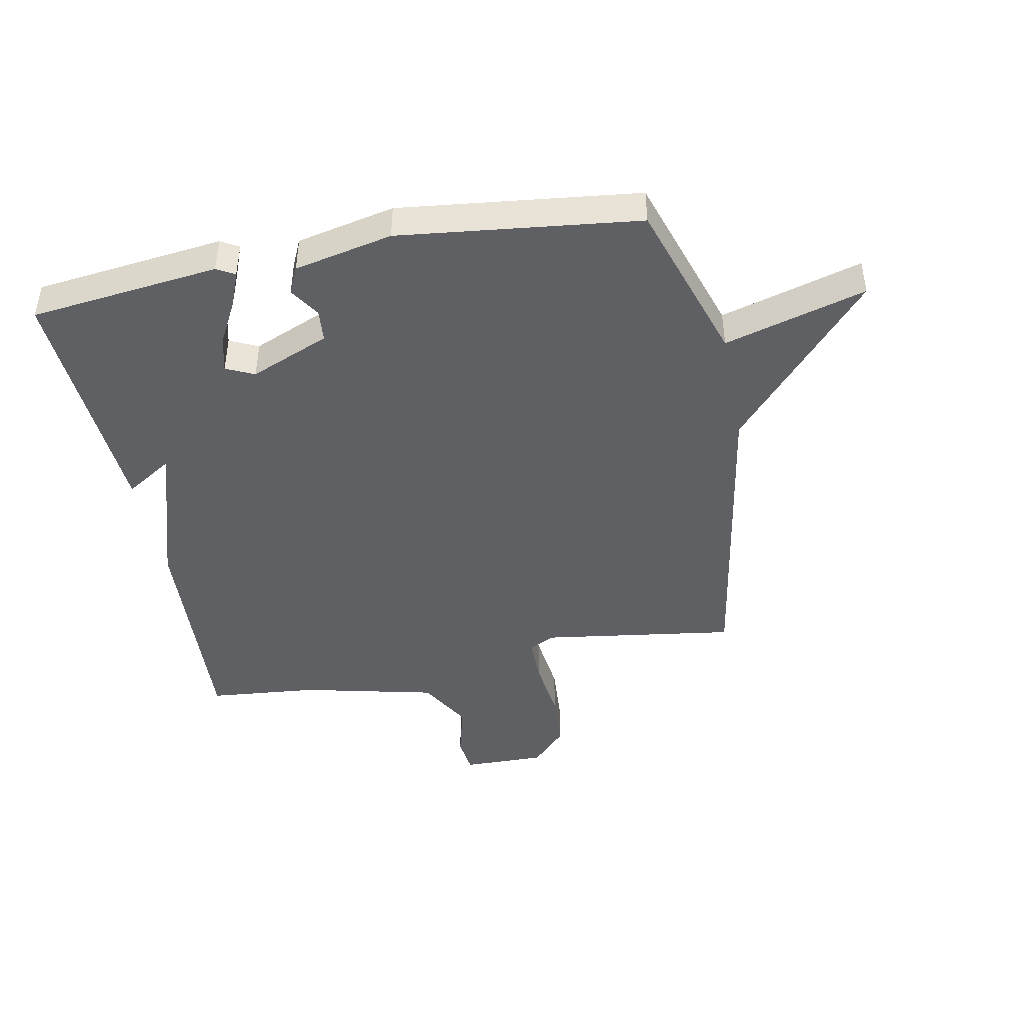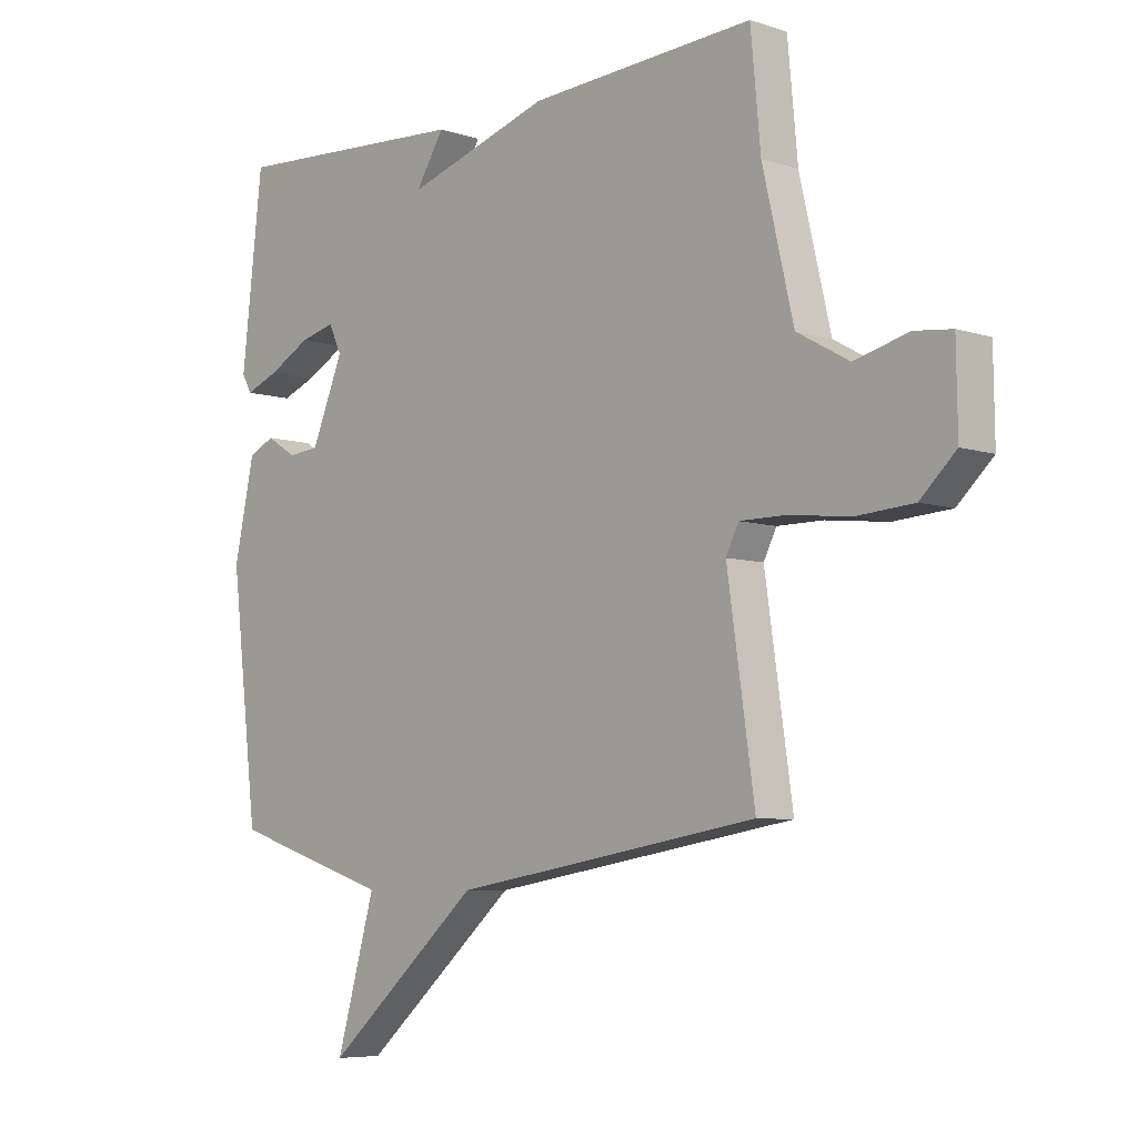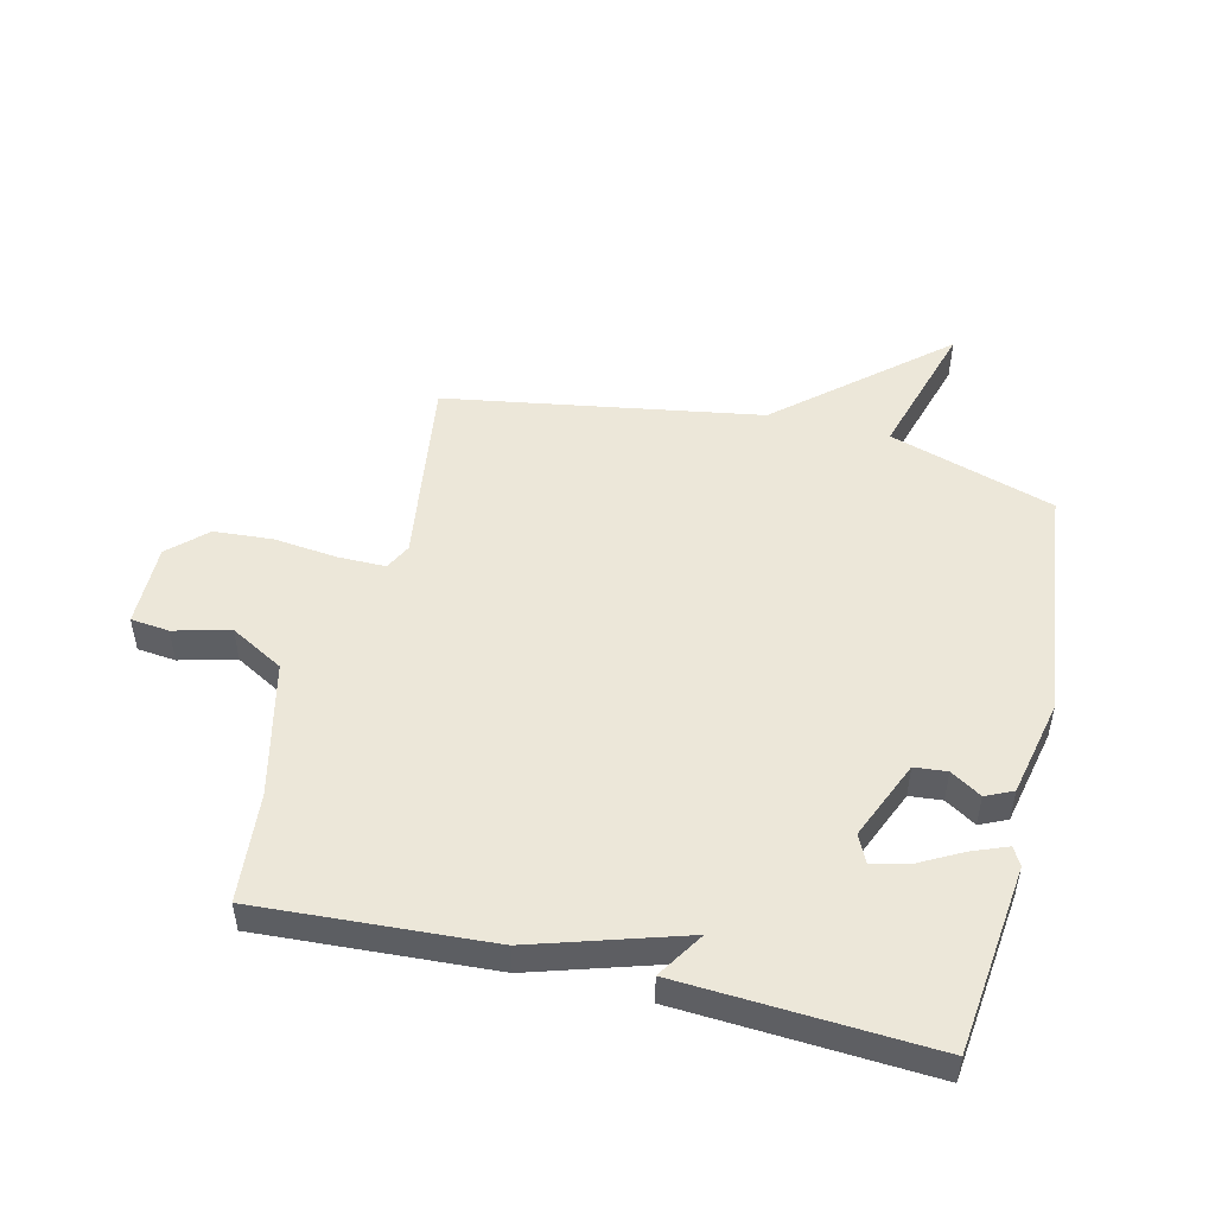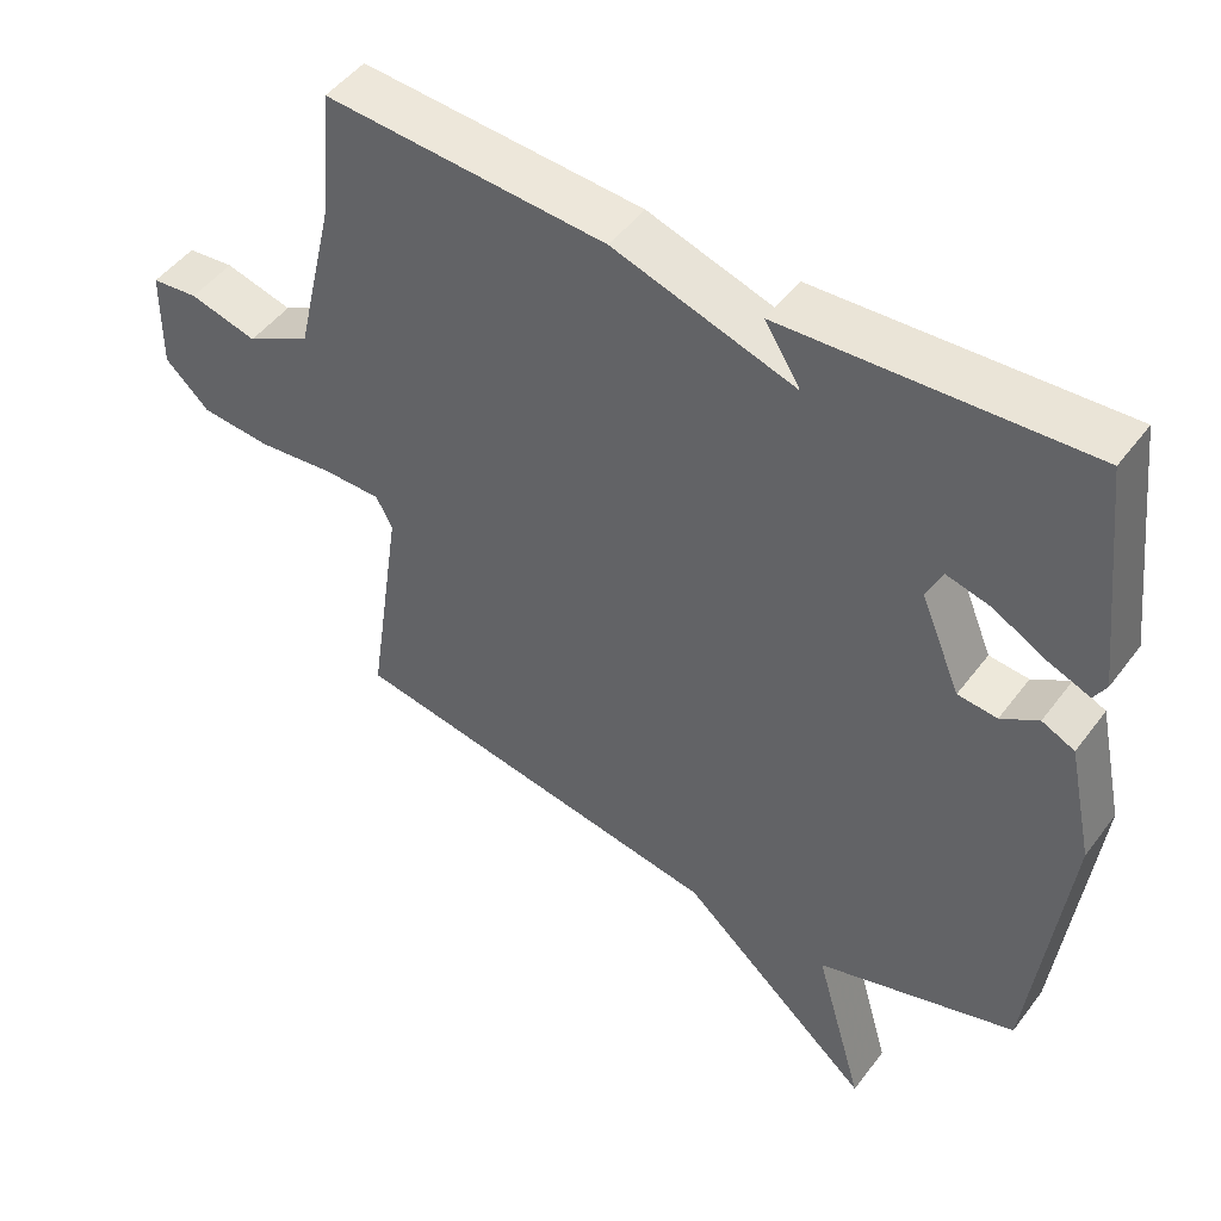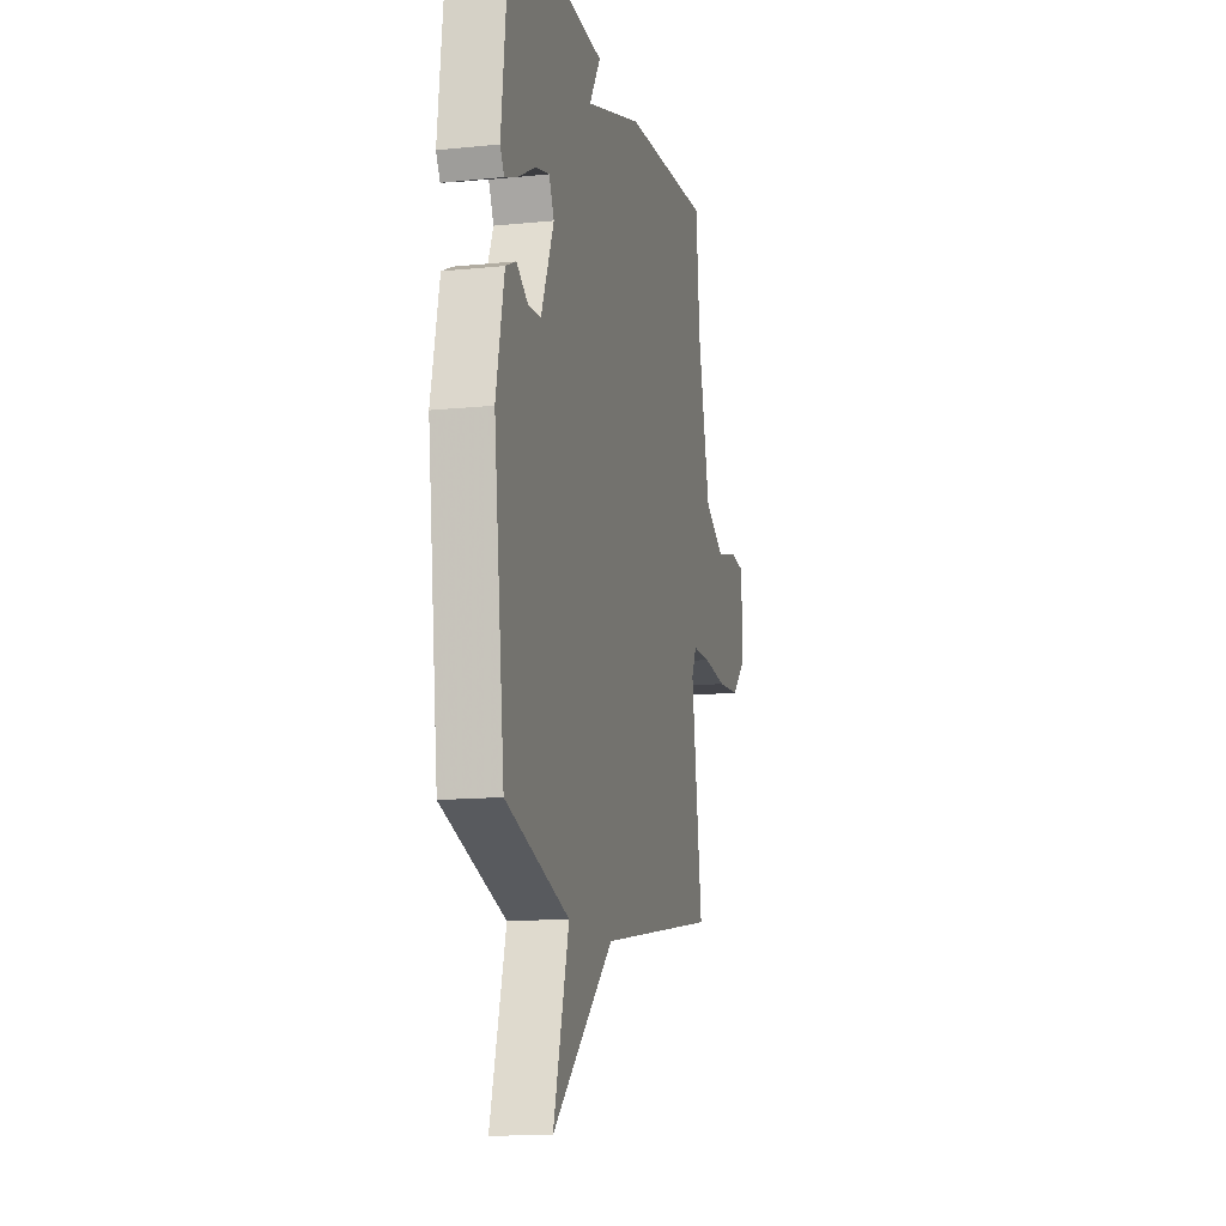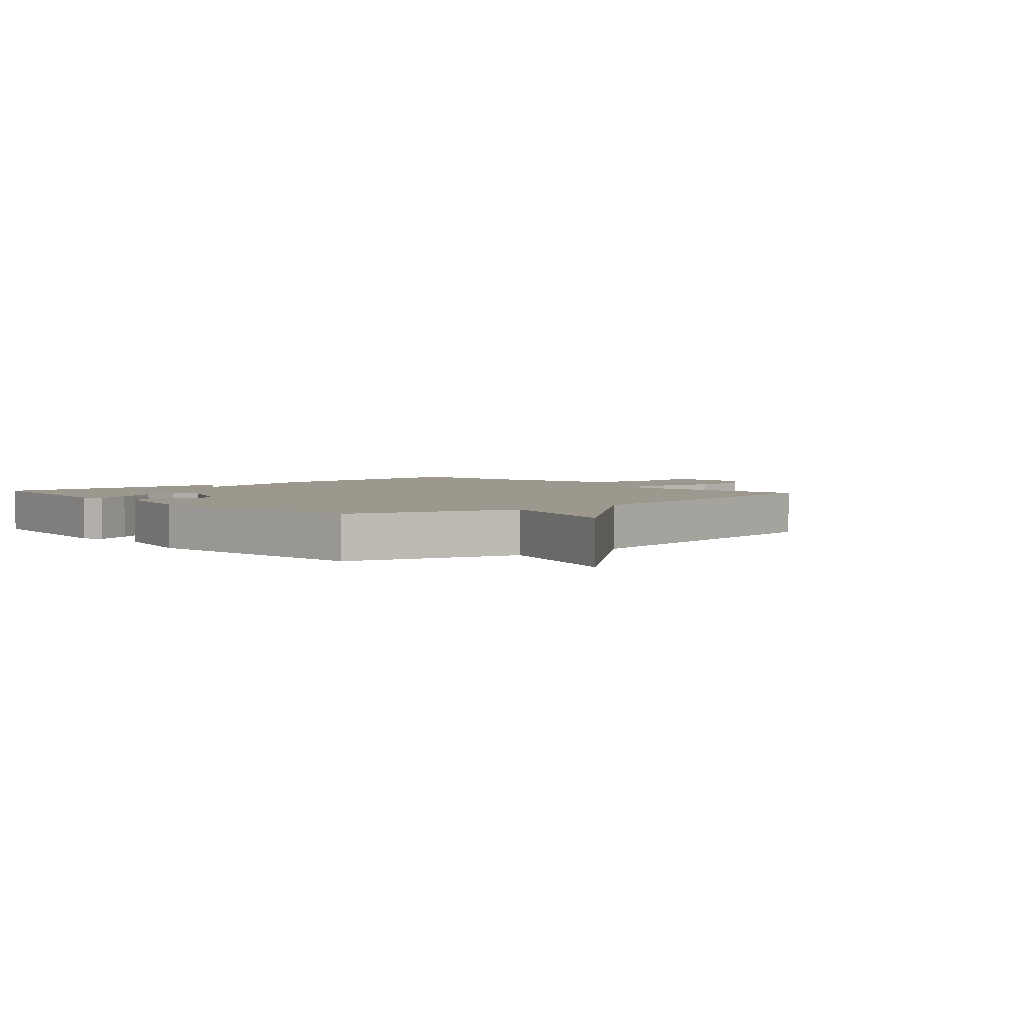
<metadata>
{"format":"obj","ext":"obj","renderer":"f3d","projection":"perspective","resolution":1024,"background":"white","views":[{"elev":-43.8,"azim":101.1,"up":"+Y"},{"elev":-6.5,"azim":-134.0,"up":"+Z"},{"elev":49.7,"azim":13.7,"up":"+Y"},{"elev":48.5,"azim":35.2,"up":"+Z"},{"elev":-13.3,"azim":103.1,"up":"+Z"},{"elev":3.2,"azim":138.5,"up":"+Y"}]}
</metadata>
<code>
v 0.5 0.07 -0.5
v 0.225 0.07 -0.588
v 0.292 0.07 -0.823
v 0.025 0.07 -0.588
v -0.5 0.07 -0.5
v -0.453 0.07 -0.177
v -0.475 0.07 -0.133
v -0.554 0.07 -0.133
v -0.659 0.07 -0.145
v -0.757 0.07 -0.138
v -0.818 0.07 -0.08
v -0.816 0.07 0.059
v -0.752 0.07 0.066
v -0.659 0.07 0.042
v -0.57 0.07 0.092
v -0.517 0.07 0.318
v -0.5 0.07 0.5
v -0.114 0.07 0.476
v 0.135 0.07 0.398
v 0.086 0.07 0.476
v 0.5 0.07 0.5
v 0.536 0.07 0.186
v 0.519 0.07 0.156
v 0.461 0.07 0.179
v 0.389 0.07 0.218
v 0.329 0.07 0.233
v 0.307 0.07 0.186
v 0.362 0.07 0.054
v 0.416 0.07 0.049
v 0.467 0.07 0.081
v 0.512 0.07 0.06
v 0.547 0.07 -0.103
v 0.5 0 -0.5
v 0.225 0 -0.588
v 0.292 0 -0.823
v 0.025 0 -0.588
v -0.5 0 -0.5
v -0.453 0 -0.177
v -0.475 0 -0.133
v -0.554 0 -0.133
v -0.659 0 -0.145
v -0.757 0 -0.138
v -0.818 0 -0.08
v -0.816 0 0.059
v -0.752 0 0.066
v -0.659 0 0.042
v -0.57 0 0.092
v -0.517 0 0.318
v -0.5 0 0.5
v -0.114 0 0.476
v 0.135 0 0.398
v 0.086 0 0.476
v 0.5 0 0.5
v 0.536 0 0.186
v 0.519 0 0.156
v 0.461 0 0.179
v 0.389 0 0.218
v 0.329 0 0.233
v 0.307 0 0.186
v 0.362 0 0.054
v 0.416 0 0.049
v 0.467 0 0.081
v 0.512 0 0.06
v 0.547 0 -0.103
f 32 1 2
f 31 32 2
f 30 31 2
f 29 30 2
f 28 29 2
f 27 28 2
f 23 24 25
f 22 23 25
f 21 22 25
f 20 21 25
f 19 20 25
f 19 25 26
f 19 26 27
f 18 19 27
f 17 18 27
f 16 17 27
f 12 13 14
f 11 12 14
f 10 11 14
f 9 10 14
f 8 9 14
f 7 8 14 15
f 16 27 2
f 15 16 2
f 7 15 2
f 6 7 2
f 2 3 4
f 2 4 5 6
f 34 33 64
f 34 64 63
f 34 63 62
f 34 62 61
f 34 61 60
f 34 60 59
f 57 56 55
f 57 55 54
f 57 54 53
f 57 53 52
f 57 52 51
f 58 57 51
f 59 58 51
f 59 51 50
f 59 50 49
f 59 49 48
f 46 45 44
f 46 44 43
f 46 43 42
f 46 42 41
f 46 41 40
f 47 46 40 39
f 34 59 48
f 34 48 47
f 34 47 39
f 34 39 38
f 36 35 34
f 38 37 36 34
f 1 33 34 2
f 2 34 35 3
f 3 35 36 4
f 4 36 37 5
f 5 37 38 6
f 6 38 39 7
f 7 39 40 8
f 8 40 41 9
f 9 41 42 10
f 10 42 43 11
f 11 43 44 12
f 12 44 45 13
f 13 45 46 14
f 14 46 47 15
f 15 47 48 16
f 16 48 49 17
f 17 49 50 18
f 18 50 51 19
f 19 51 52 20
f 20 52 53 21
f 21 53 54 22
f 22 54 55 23
f 23 55 56 24
f 24 56 57 25
f 25 57 58 26
f 26 58 59 27
f 27 59 60 28
f 28 60 61 29
f 29 61 62 30
f 30 62 63 31
f 31 63 64 32
f 32 64 33 1

</code>
